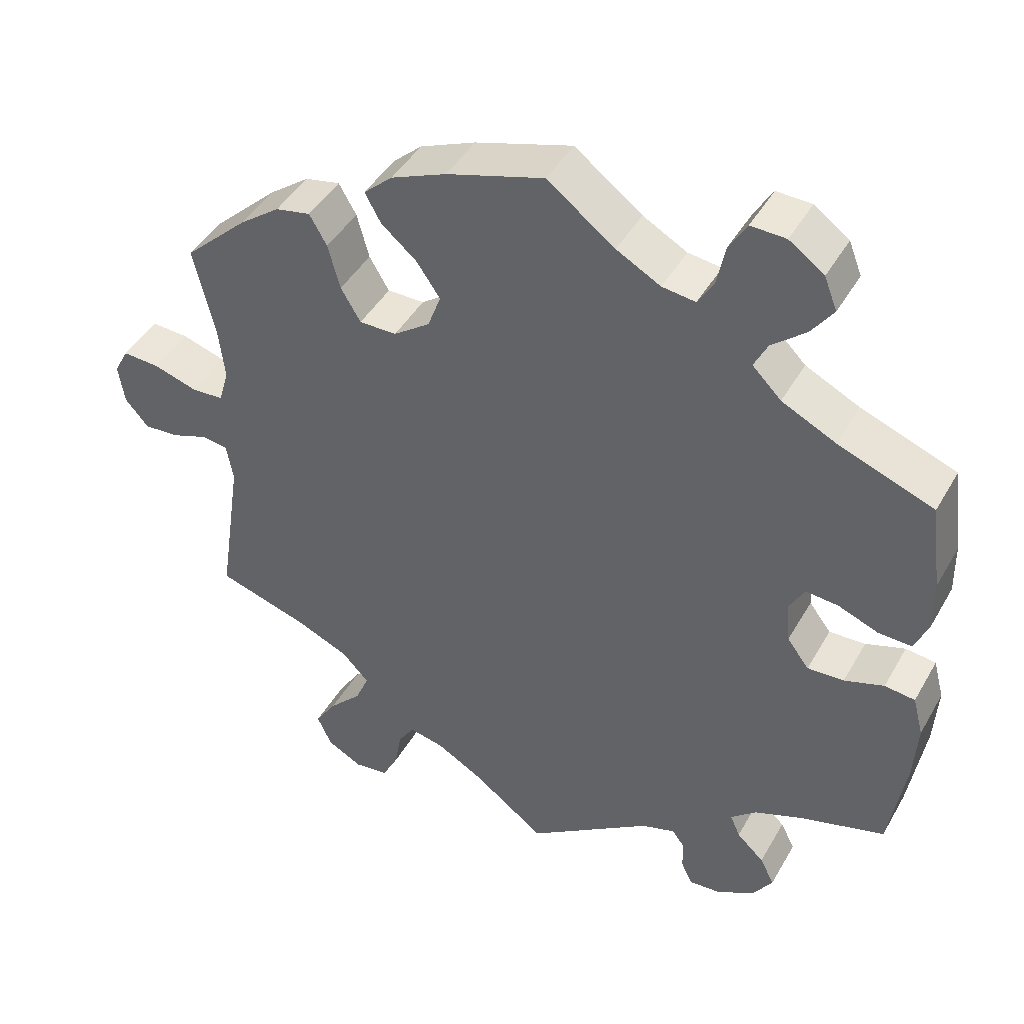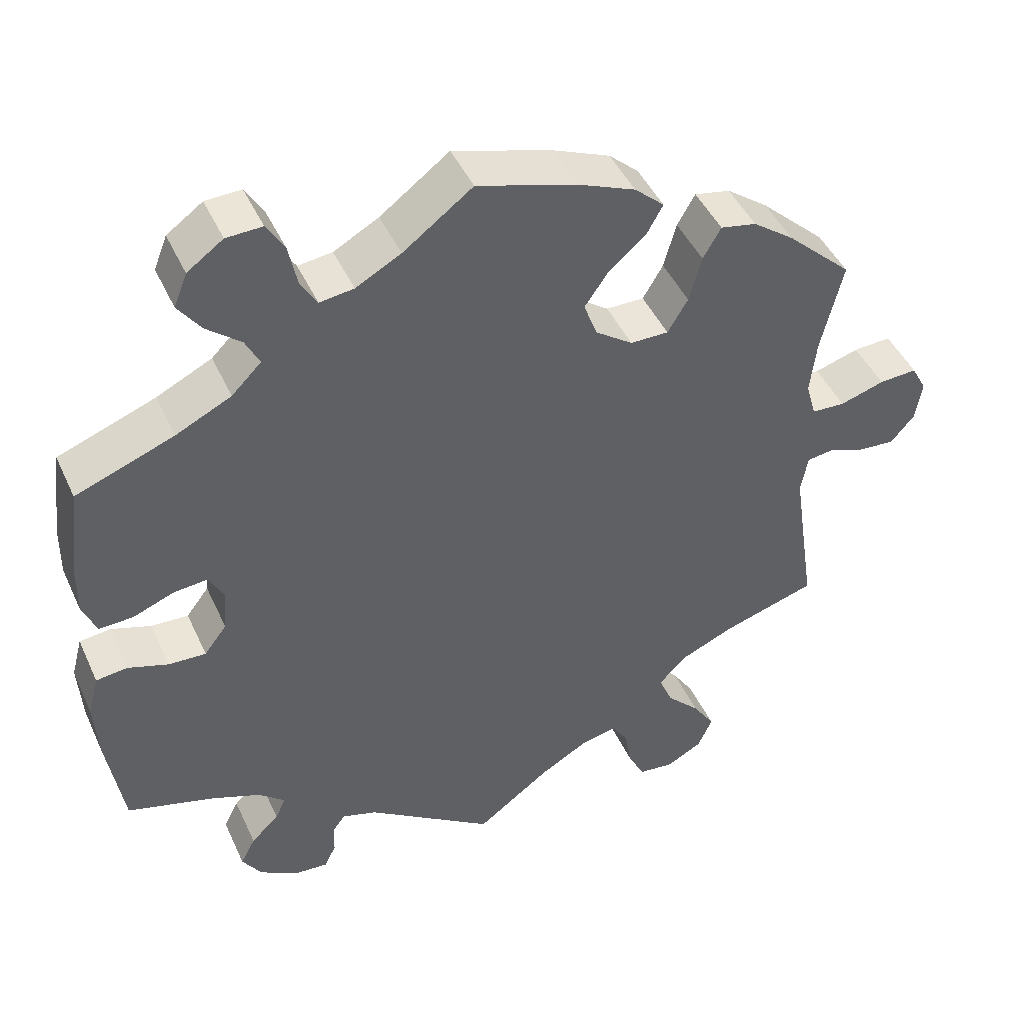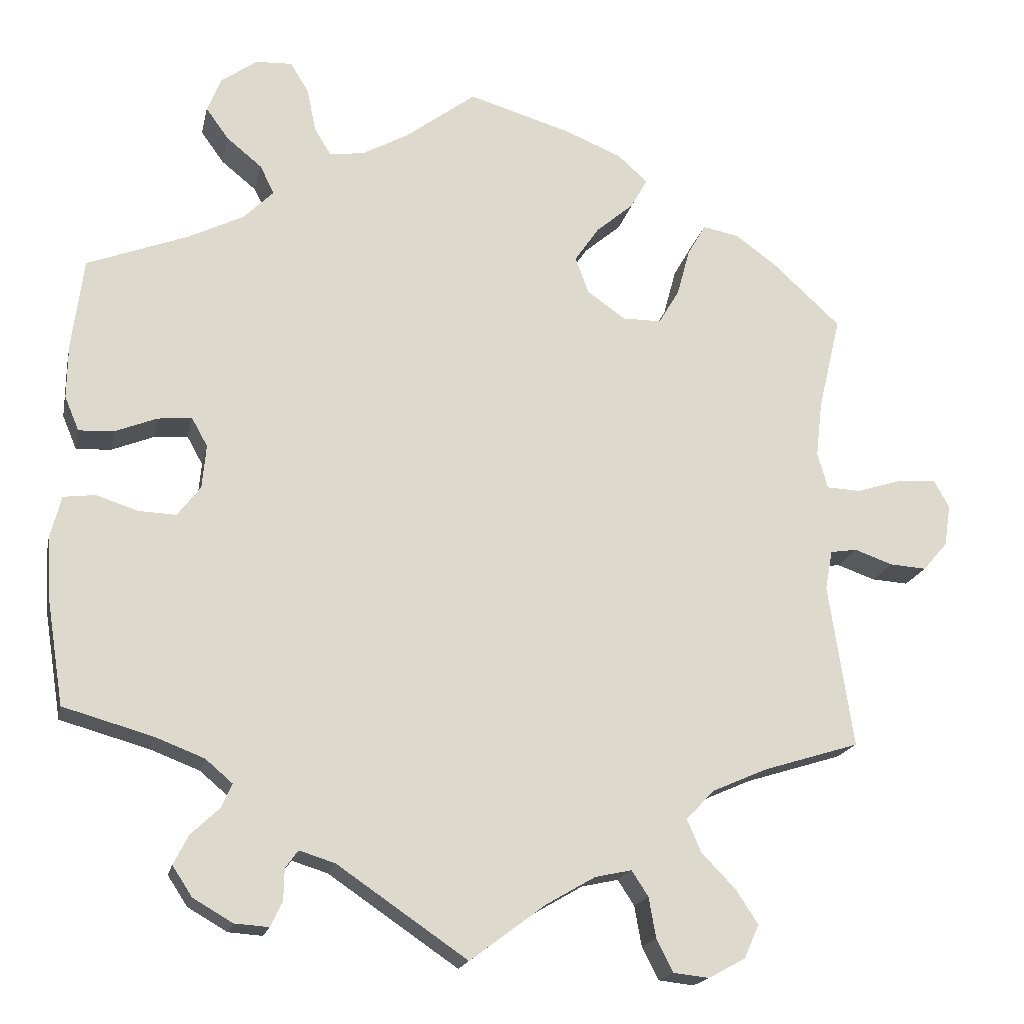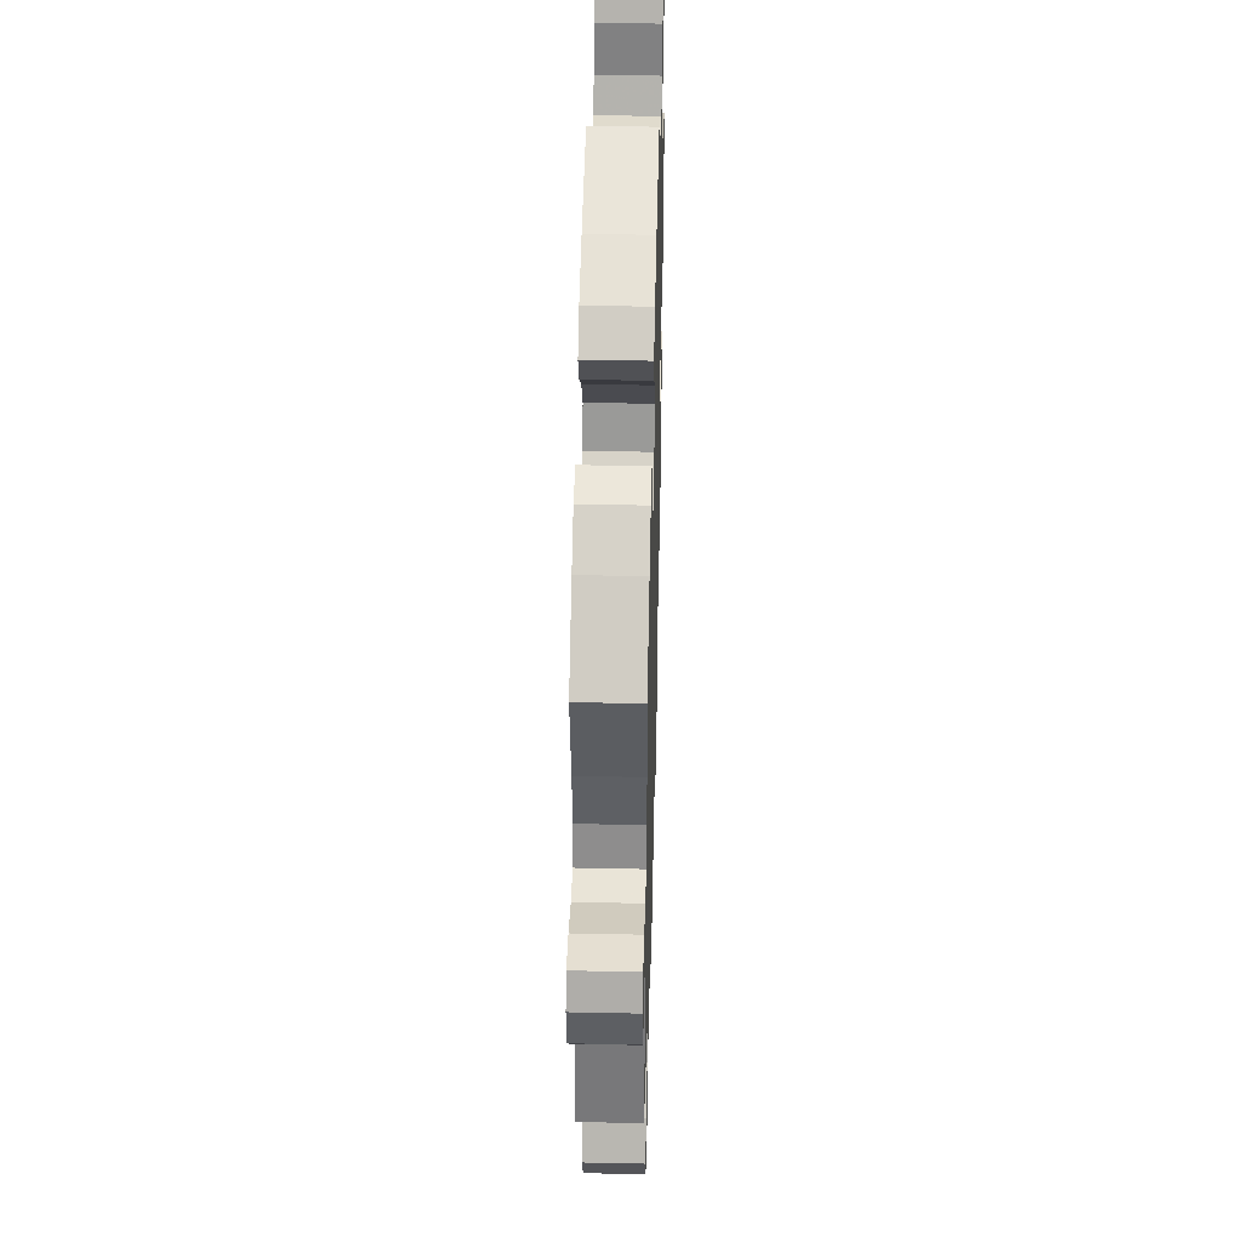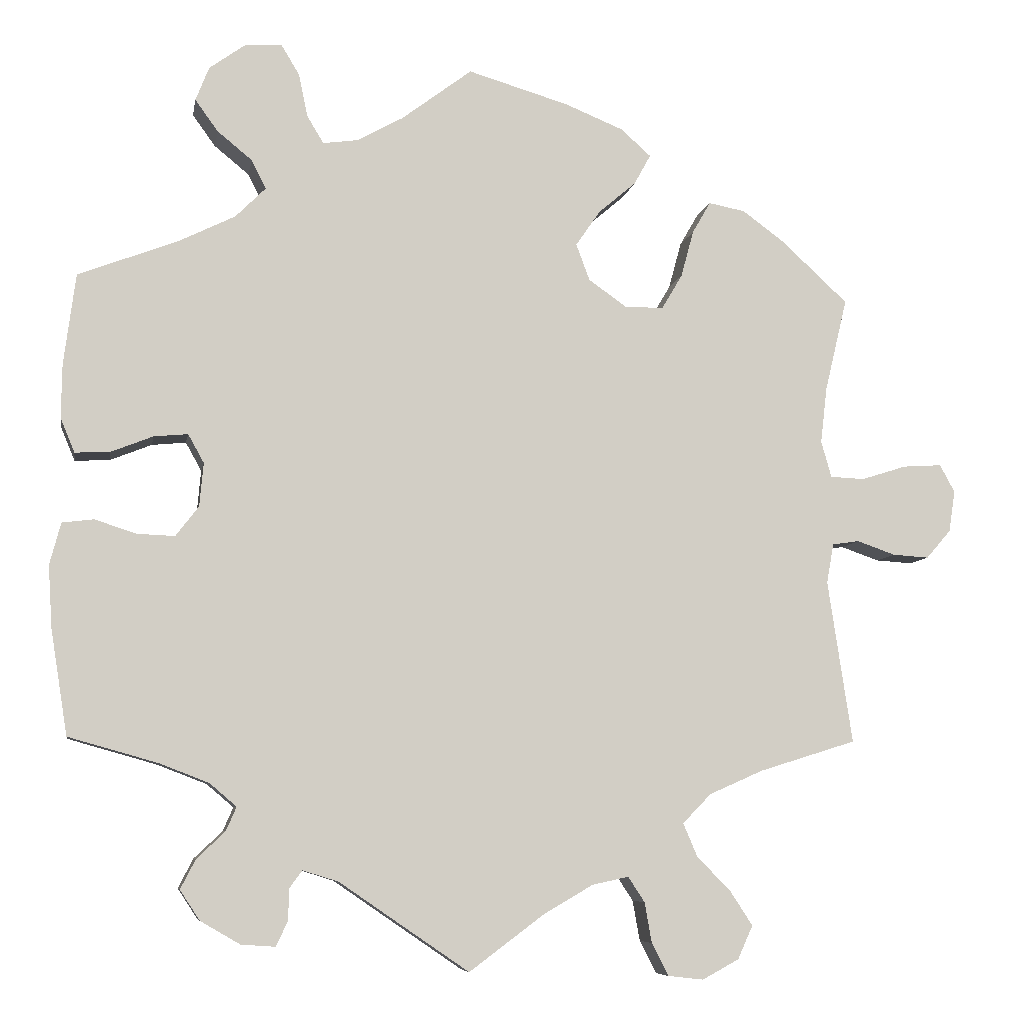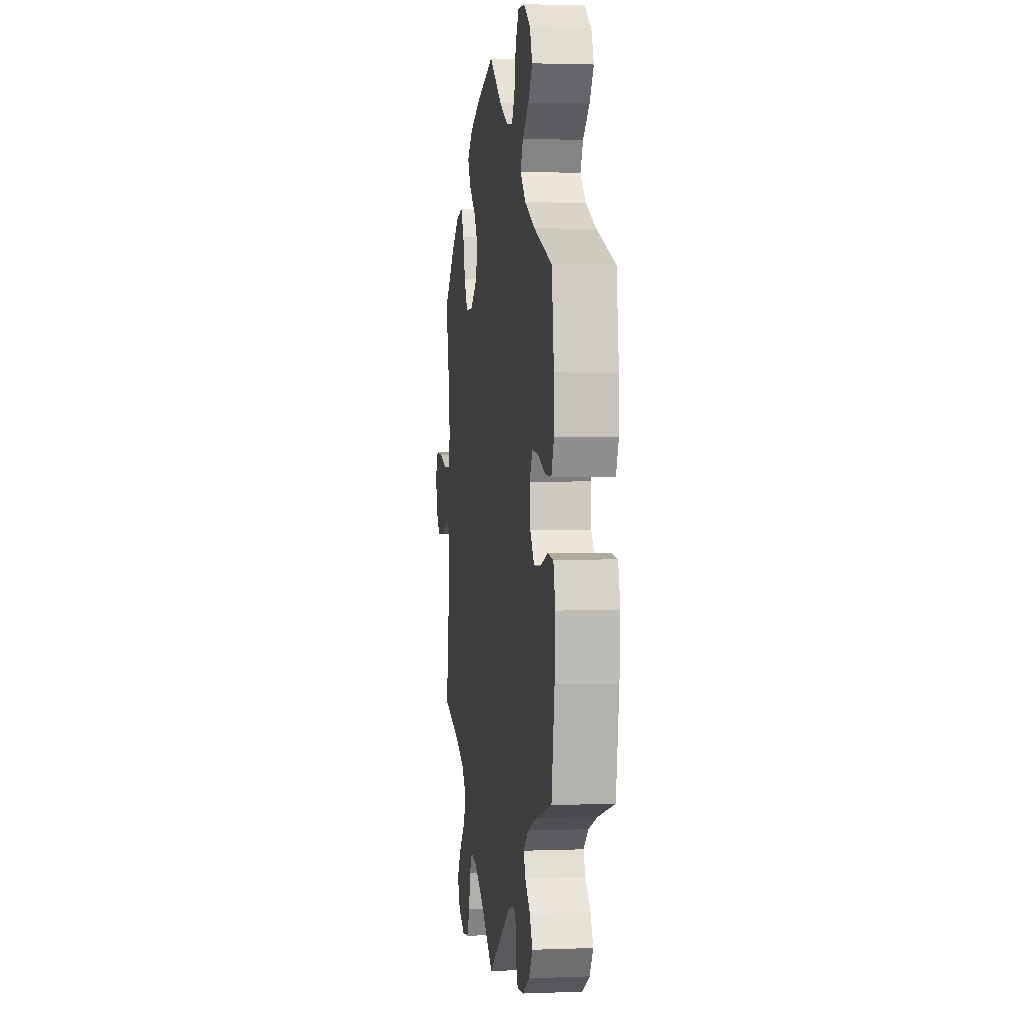
<metadata>
{"format":"obj","ext":"obj","renderer":"f3d","projection":"perspective","resolution":1024,"background":"white","views":[{"elev":43.8,"azim":-152.1,"up":"+Z"},{"elev":45.3,"azim":-23.6,"up":"+Z"},{"elev":-18.2,"azim":-11.8,"up":"+Z"},{"elev":40.9,"azim":91.5,"up":"+Z"},{"elev":-7.3,"azim":-9.7,"up":"+Z"},{"elev":2.1,"azim":-97.9,"up":"+Z"}]}
</metadata>
<code>
v -0.164 0.07 -0.466
v -0.209 0.07 -0.452
v -0.225 0.07 -0.474
v -0.226 0.07 -0.514
v -0.241 0.07 -0.545
v -0.284 0.07 -0.542
v -0.334 0.07 -0.513
v -0.359 0.07 -0.475
v -0.34 0.07 -0.438
v -0.304 0.07 -0.404
v -0.291 0.07 -0.374
v -0.325 0.07 -0.345
v -0.387 0.07 -0.321
v -0.5 0.07 -0.289
v -0.521 0.07 -0.157
v -0.526 0.07 -0.078
v -0.512 0.07 -0.025
v -0.472 0.07 -0.02
v -0.42 0.07 -0.037
v -0.372 0.07 -0.039
v -0.343 0.07 -0.001
v -0.338 0.07 0.054
v -0.358 0.07 0.09
v -0.401 0.07 0.086
v -0.454 0.07 0.065
v -0.498 0.07 0.063
v -0.516 0.07 0.106
v -0.515 0.07 0.174
v -0.5 0.07 0.289
v -0.374 0.07 0.337
v -0.303 0.07 0.372
v -0.265 0.07 0.41
v -0.283 0.07 0.446
v -0.327 0.07 0.482
v -0.356 0.07 0.522
v -0.339 0.07 0.565
v -0.293 0.07 0.598
v -0.247 0.07 0.6
v -0.224 0.07 0.562
v -0.213 0.07 0.508
v -0.192 0.07 0.473
v -0.148 0.07 0.479
v -0.09 0.07 0.511
v -0.001 0.07 0.578
v 0.127 0.07 0.54
v 0.2 0.07 0.51
v 0.238 0.07 0.476
v 0.217 0.07 0.438
v 0.17 0.07 0.398
v 0.139 0.07 0.353
v 0.156 0.07 0.307
v 0.204 0.07 0.273
v 0.253 0.07 0.273
v 0.279 0.07 0.317
v 0.295 0.07 0.376
v 0.318 0.07 0.416
v 0.364 0.07 0.407
v 0.417 0.07 0.368
v 0.501 0.07 0.29
v 0.473 0.07 0.172
v 0.465 0.07 0.102
v 0.478 0.07 0.056
v 0.521 0.07 0.054
v 0.578 0.07 0.072
v 0.627 0.07 0.075
v 0.646 0.07 0.04
v 0.638 0.07 -0.012
v 0.607 0.07 -0.048
v 0.561 0.07 -0.045
v 0.513 0.07 -0.028
v 0.479 0.07 -0.033
v 0.47 0.07 -0.083
v 0.501 0.07 -0.289
v 0.379 0.07 -0.327
v 0.311 0.07 -0.357
v 0.275 0.07 -0.394
v 0.293 0.07 -0.436
v 0.336 0.07 -0.48
v 0.364 0.07 -0.523
v 0.345 0.07 -0.565
v 0.299 0.07 -0.59
v 0.254 0.07 -0.585
v 0.233 0.07 -0.544
v 0.224 0.07 -0.493
v 0.203 0.07 -0.461
v 0.157 0.07 -0.471
v 0.095 0.07 -0.507
v 0 0.07 -0.578
v -0.164 0 -0.466
v -0.209 0 -0.452
v -0.225 0 -0.474
v -0.226 0 -0.514
v -0.241 0 -0.545
v -0.284 0 -0.542
v -0.334 0 -0.513
v -0.359 0 -0.475
v -0.34 0 -0.438
v -0.304 0 -0.404
v -0.291 0 -0.374
v -0.325 0 -0.345
v -0.387 0 -0.321
v -0.5 0 -0.289
v -0.521 0 -0.157
v -0.526 0 -0.078
v -0.512 0 -0.025
v -0.472 0 -0.02
v -0.42 0 -0.037
v -0.372 0 -0.039
v -0.343 0 -0.001
v -0.338 0 0.054
v -0.358 0 0.09
v -0.401 0 0.086
v -0.454 0 0.065
v -0.498 0 0.063
v -0.516 0 0.106
v -0.515 0 0.174
v -0.5 0 0.289
v -0.374 0 0.337
v -0.303 0 0.372
v -0.265 0 0.41
v -0.283 0 0.446
v -0.327 0 0.482
v -0.356 0 0.522
v -0.339 0 0.565
v -0.293 0 0.598
v -0.247 0 0.6
v -0.224 0 0.562
v -0.213 0 0.508
v -0.192 0 0.473
v -0.148 0 0.479
v -0.09 0 0.511
v -0.001 0 0.578
v 0.127 0 0.54
v 0.2 0 0.51
v 0.238 0 0.476
v 0.217 0 0.438
v 0.17 0 0.398
v 0.139 0 0.353
v 0.156 0 0.307
v 0.204 0 0.273
v 0.253 0 0.273
v 0.279 0 0.317
v 0.295 0 0.376
v 0.318 0 0.416
v 0.364 0 0.407
v 0.417 0 0.368
v 0.501 0 0.29
v 0.473 0 0.172
v 0.465 0 0.102
v 0.478 0 0.056
v 0.521 0 0.054
v 0.578 0 0.072
v 0.627 0 0.075
v 0.646 0 0.04
v 0.638 0 -0.012
v 0.607 0 -0.048
v 0.561 0 -0.045
v 0.513 0 -0.028
v 0.479 0 -0.033
v 0.47 0 -0.083
v 0.501 0 -0.289
v 0.379 0 -0.327
v 0.311 0 -0.357
v 0.275 0 -0.394
v 0.293 0 -0.436
v 0.336 0 -0.48
v 0.364 0 -0.523
v 0.345 0 -0.565
v 0.299 0 -0.59
v 0.254 0 -0.585
v 0.233 0 -0.544
v 0.224 0 -0.493
v 0.203 0 -0.461
v 0.157 0 -0.471
v 0.095 0 -0.507
v 0 0 -0.578
f 87 88 1
f 86 87 1 2
f 85 86 2
f 81 82 83 84
f 81 84 85
f 80 81 85
f 77 78 79 80
f 76 77 80 85
f 75 76 85 2
f 72 73 74
f 71 72 74 75
f 67 68 69 70
f 65 66 67 70
f 63 64 65 70
f 62 63 70 71
f 61 62 71 75
f 57 58 59 60
f 54 55 56 57
f 53 54 57 60
f 52 53 60 61
f 46 47 48 49
f 46 49 50
f 43 44 45 46
f 42 43 46 50
f 41 42 50 51
f 37 38 39 40
f 37 40 41
f 36 37 41
f 33 34 35 36
f 32 33 36 41
f 31 32 41 51
f 27 28 29 30
f 24 25 26 27
f 23 24 27 30
f 22 23 30 31
f 16 17 18 19
f 16 19 20
f 13 14 15 16
f 12 13 16 20
f 11 12 20 21
f 7 8 9 10
f 7 10 11
f 6 7 11
f 3 4 5 6
f 2 3 6 11
f 52 61 75 2
f 22 31 51 52
f 21 22 52
f 2 11 21 52
f 89 176 175
f 90 89 175 174
f 90 174 173
f 172 171 170 169
f 173 172 169
f 173 169 168
f 168 167 166 165
f 173 168 165 164
f 90 173 164 163
f 162 161 160
f 163 162 160 159
f 158 157 156 155
f 158 155 154 153
f 158 153 152 151
f 159 158 151 150
f 163 159 150 149
f 148 147 146 145
f 145 144 143 142
f 148 145 142 141
f 149 148 141 140
f 137 136 135 134
f 138 137 134
f 134 133 132 131
f 138 134 131 130
f 139 138 130 129
f 128 127 126 125
f 129 128 125
f 129 125 124
f 124 123 122 121
f 129 124 121 120
f 139 129 120 119
f 118 117 116 115
f 115 114 113 112
f 118 115 112 111
f 119 118 111 110
f 107 106 105 104
f 108 107 104
f 104 103 102 101
f 108 104 101 100
f 109 108 100 99
f 98 97 96 95
f 99 98 95
f 99 95 94
f 94 93 92 91
f 99 94 91 90
f 90 163 149 140
f 140 139 119 110
f 140 110 109
f 140 109 99 90
f 1 89 90 2
f 2 90 91 3
f 3 91 92 4
f 4 92 93 5
f 5 93 94 6
f 6 94 95 7
f 7 95 96 8
f 8 96 97 9
f 9 97 98 10
f 10 98 99 11
f 11 99 100 12
f 12 100 101 13
f 13 101 102 14
f 14 102 103 15
f 15 103 104 16
f 16 104 105 17
f 17 105 106 18
f 18 106 107 19
f 19 107 108 20
f 20 108 109 21
f 21 109 110 22
f 22 110 111 23
f 23 111 112 24
f 24 112 113 25
f 25 113 114 26
f 26 114 115 27
f 27 115 116 28
f 28 116 117 29
f 29 117 118 30
f 30 118 119 31
f 31 119 120 32
f 32 120 121 33
f 33 121 122 34
f 34 122 123 35
f 35 123 124 36
f 36 124 125 37
f 37 125 126 38
f 38 126 127 39
f 39 127 128 40
f 40 128 129 41
f 41 129 130 42
f 42 130 131 43
f 43 131 132 44
f 44 132 133 45
f 45 133 134 46
f 46 134 135 47
f 47 135 136 48
f 48 136 137 49
f 49 137 138 50
f 50 138 139 51
f 51 139 140 52
f 52 140 141 53
f 53 141 142 54
f 54 142 143 55
f 55 143 144 56
f 56 144 145 57
f 57 145 146 58
f 58 146 147 59
f 59 147 148 60
f 60 148 149 61
f 61 149 150 62
f 62 150 151 63
f 63 151 152 64
f 64 152 153 65
f 65 153 154 66
f 66 154 155 67
f 67 155 156 68
f 68 156 157 69
f 69 157 158 70
f 70 158 159 71
f 71 159 160 72
f 72 160 161 73
f 73 161 162 74
f 74 162 163 75
f 75 163 164 76
f 76 164 165 77
f 77 165 166 78
f 78 166 167 79
f 79 167 168 80
f 80 168 169 81
f 81 169 170 82
f 82 170 171 83
f 83 171 172 84
f 84 172 173 85
f 85 173 174 86
f 86 174 175 87
f 87 175 176 88
f 88 176 89 1

</code>
